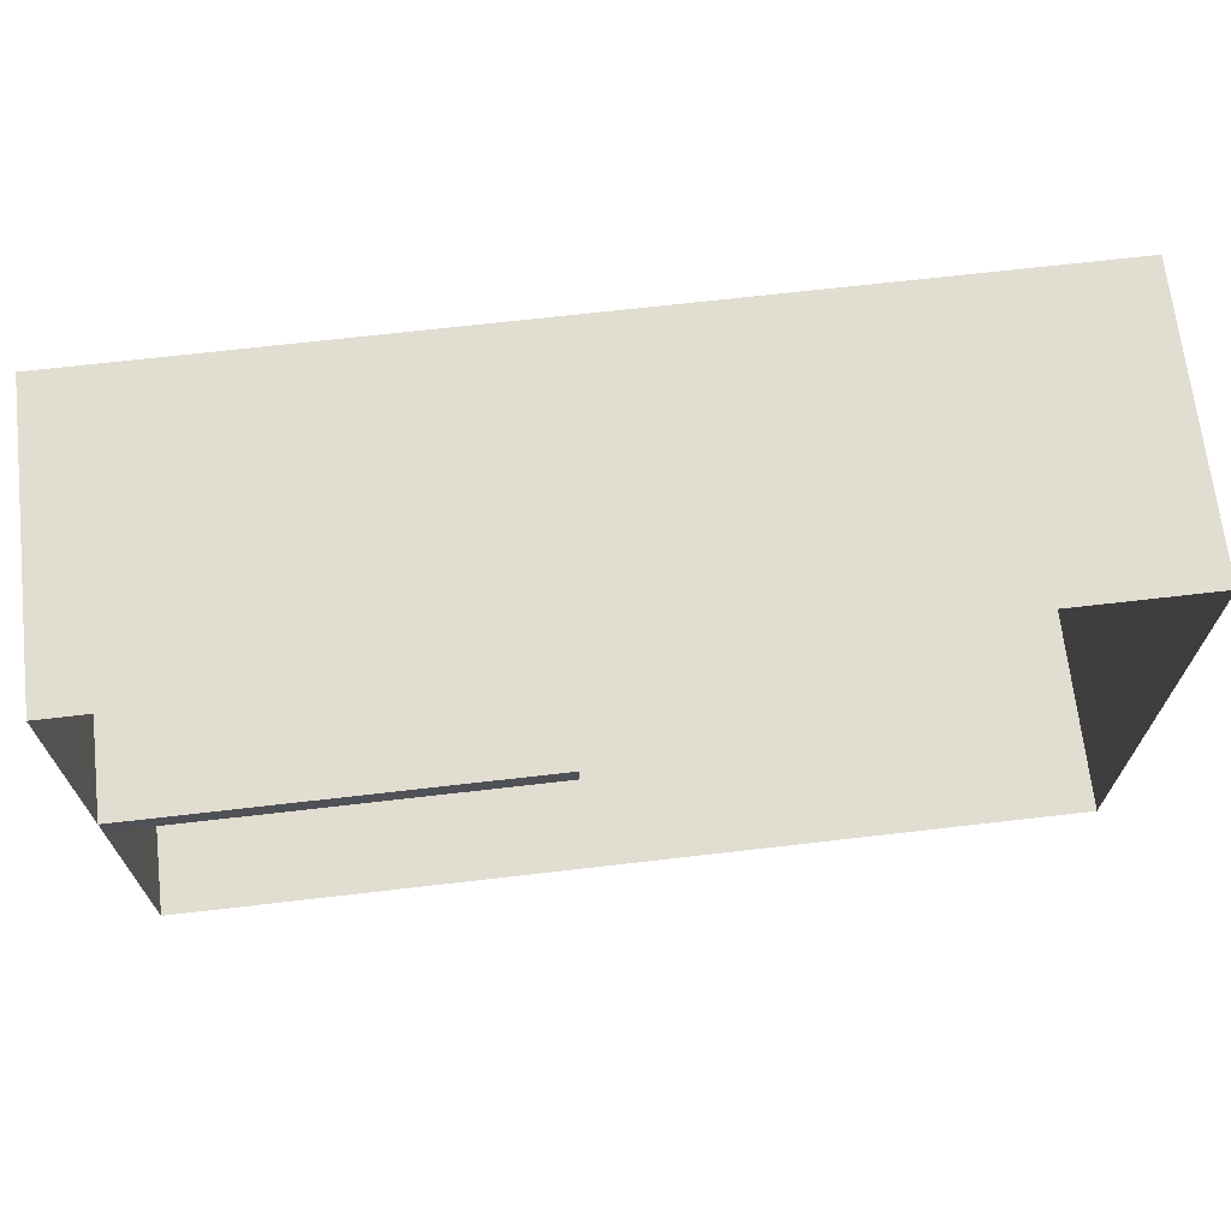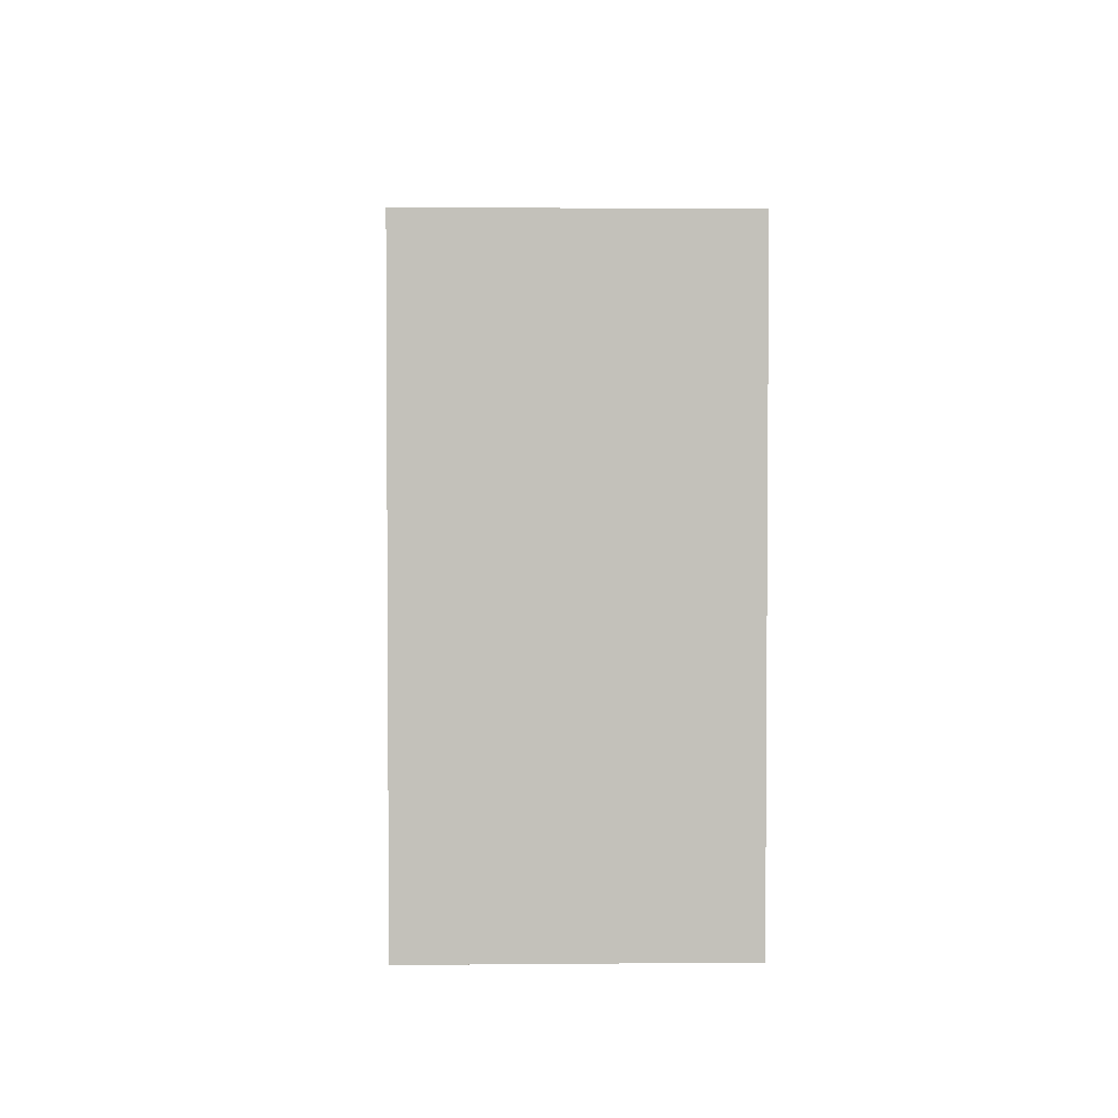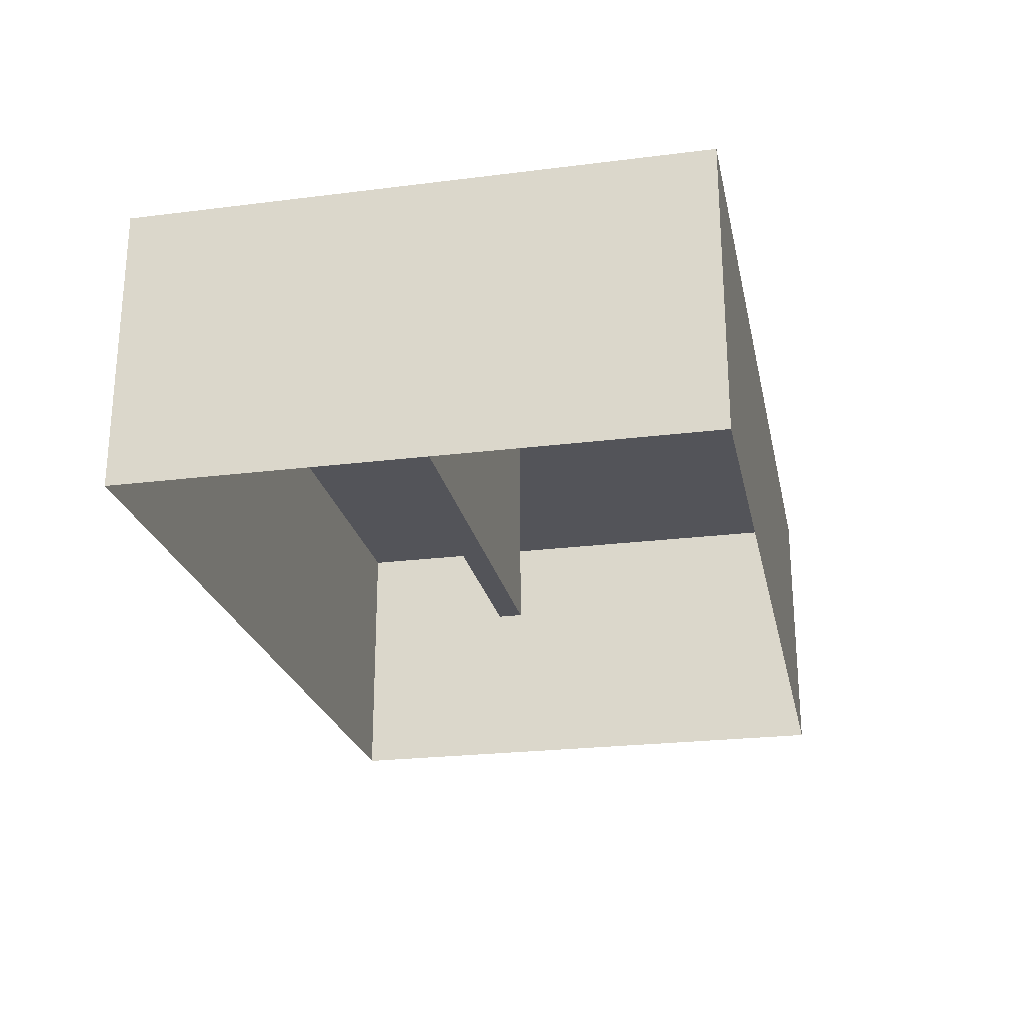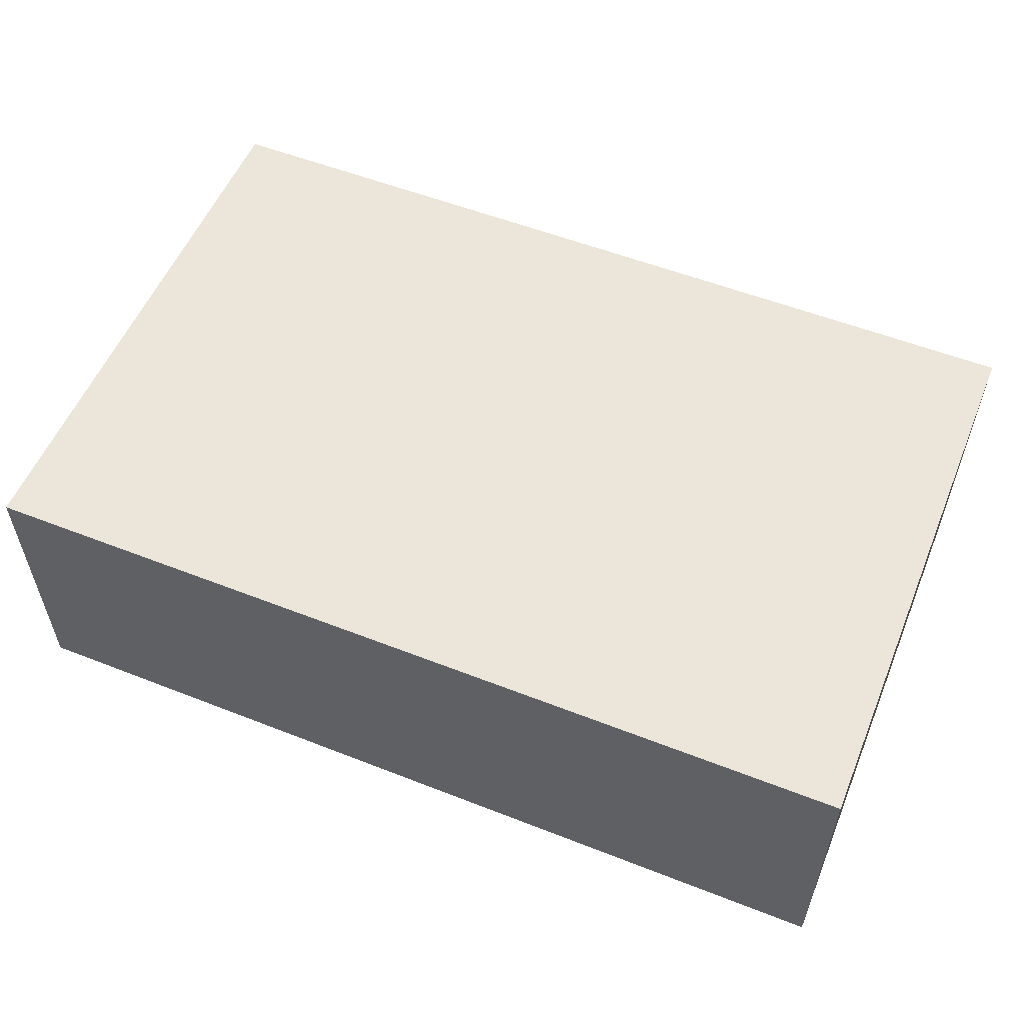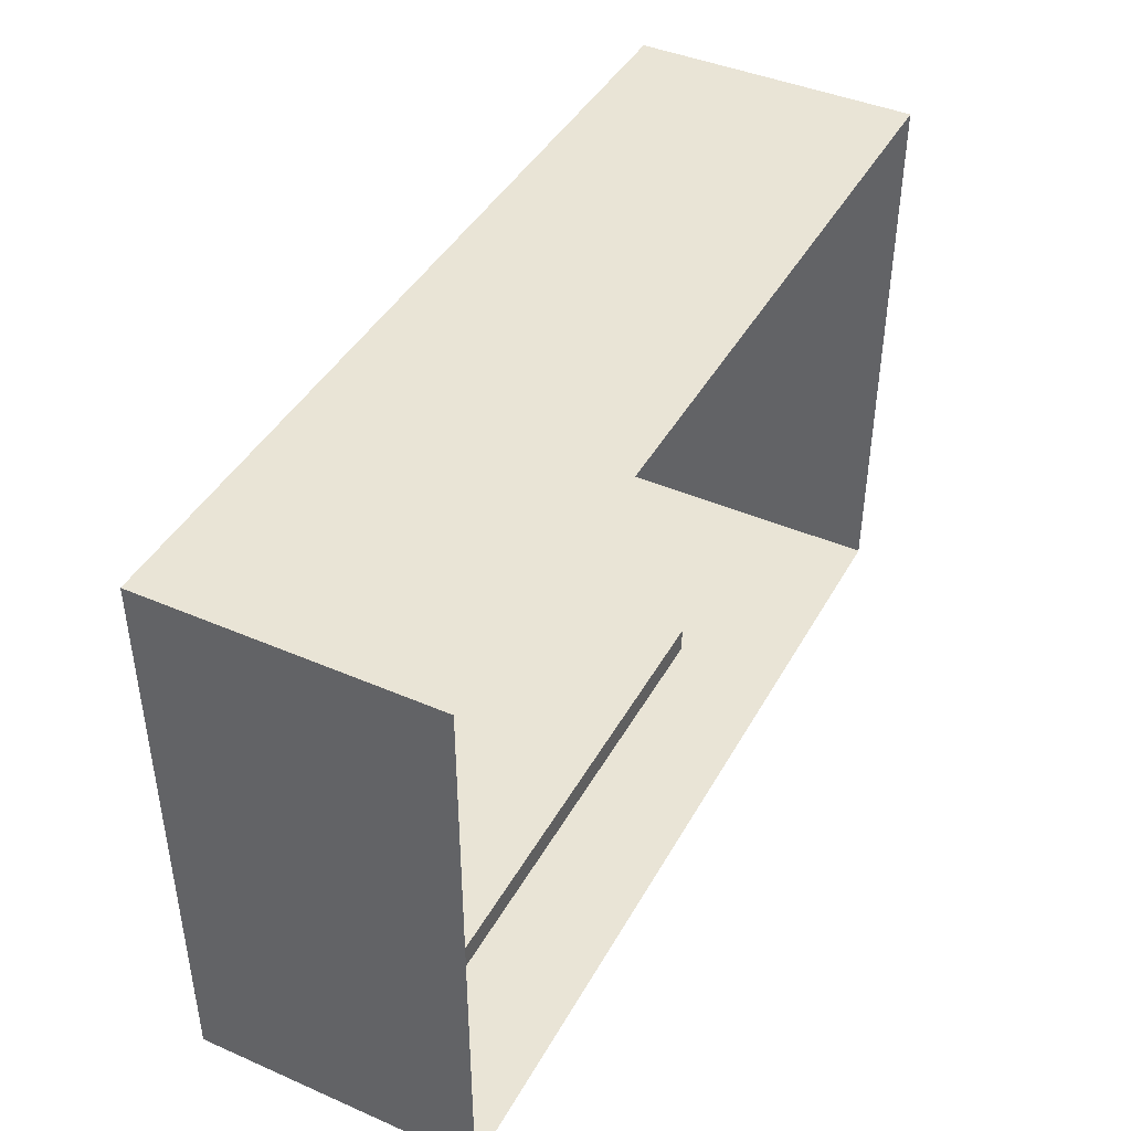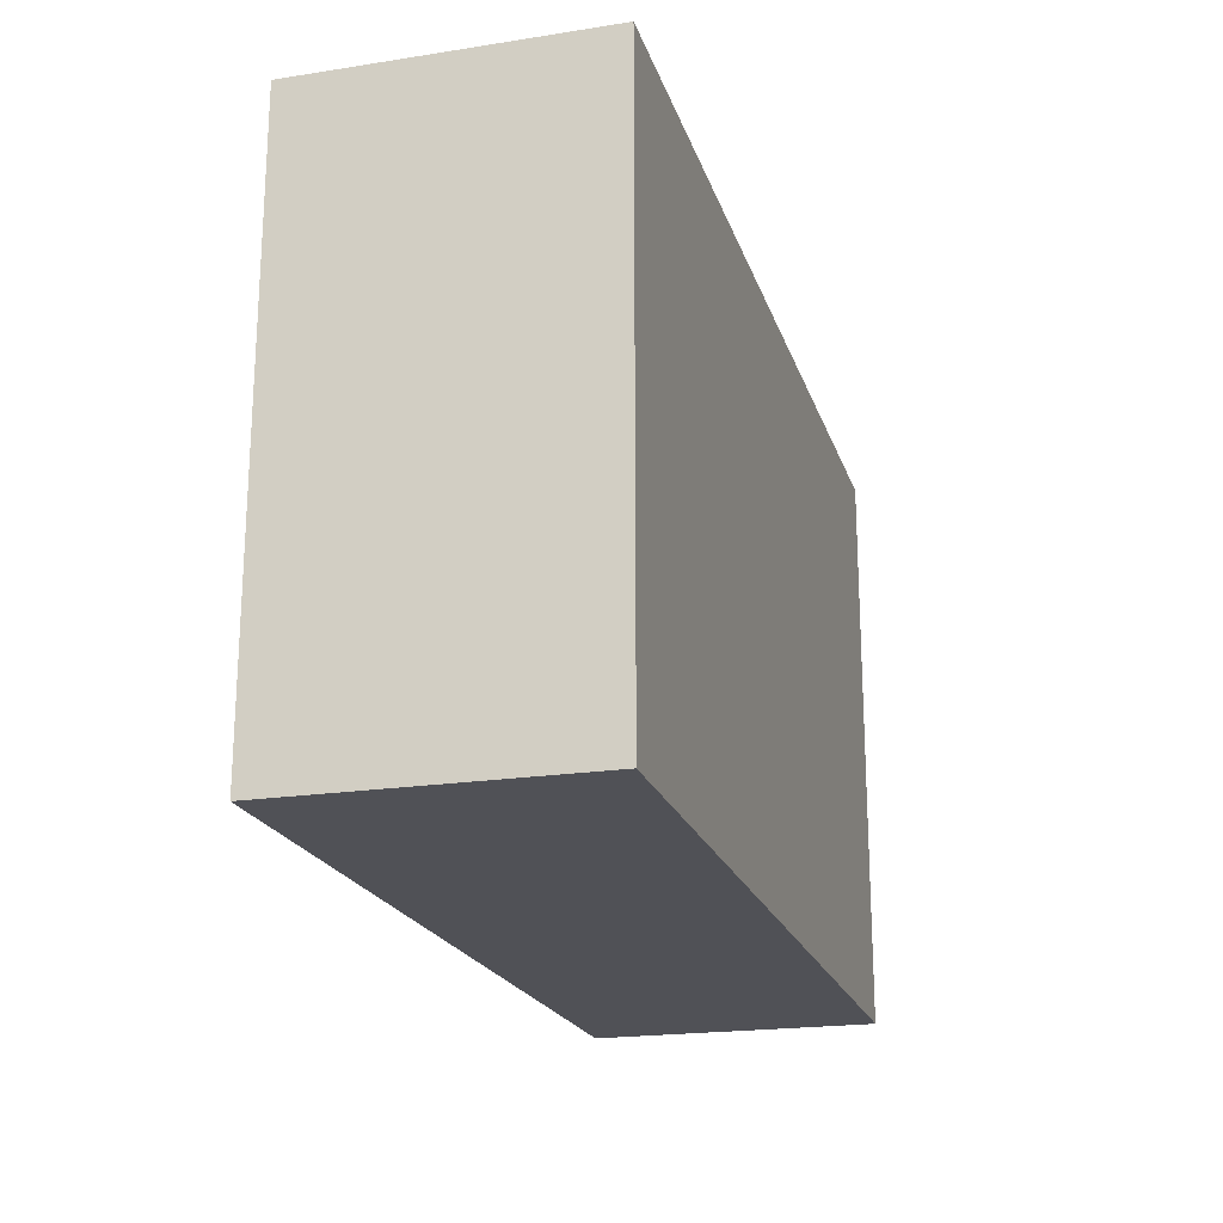
<metadata>
{"format":"obj","ext":"obj","renderer":"f3d","projection":"perspective","resolution":1024,"background":"white","views":[{"elev":68.7,"azim":173.4,"up":"+Y"},{"elev":2.9,"azim":-91.8,"up":"+Y"},{"elev":-23.9,"azim":101.8,"up":"+Z"},{"elev":55.5,"azim":22.4,"up":"+Z"},{"elev":42.7,"azim":117.3,"up":"+Y"},{"elev":-20.5,"azim":-74.3,"up":"+Y"}]}
</metadata>
<code>
v -0.5204 -0.2623 0.1298
v 0.295 -0.2623 -0.1298
v 0.295 -0.2623 0.1298
v -0.5204 -0.2623 -0.1298
v 0.295 0.01388 0.1298
v 0.295 -0.006608 0.1298
v -0.5204 0.2551 -0.1298
v 0.295 -0.006608 -0.1298
v -0.06965 -0.006608 0.1298
v -0.5204 0.2551 0.1298
v 0.295 0.01388 -0.1298
v 0.295 0.2551 0.1298
v -0.06965 0.01388 -0.1298
v -0.06965 0.01388 0.1298
v -0.06965 -0.006608 -0.1298
v 0.295 0.2551 -0.1298
g mesh1_mesh1-geometry
f 1 2 3
f 2 1 4
f 3 2 1
f 4 1 2
f 2 5 3
f 3 5 2
f 6 1 3
f 3 1 6
f 1 7 4
f 4 7 1
f 8 5 2
f 2 5 8
f 3 5 6
f 6 5 3
f 1 6 9
f 9 6 1
f 7 1 10
f 10 1 7
f 5 8 11
f 11 8 5
f 5 9 6
f 9 8 6
f 1 9 10
f 10 9 1
f 12 7 10
f 10 7 12
f 8 13 11
f 11 12 5
f 5 12 11
f 13 5 11
f 9 5 14
f 8 9 15
f 10 9 14
f 14 9 10
f 7 12 16
f 16 12 7
f 10 14 12
f 12 14 10
f 13 8 15
f 12 11 16
f 16 11 12
f 12 14 5
f 5 14 12
f 5 13 14
f 13 9 14
f 9 13 15
g mesh1_mesh1-geometry
f 6 9 5
f 6 8 9
f 11 13 8
f 11 5 13
f 14 5 9
f 15 9 8
f 15 8 13
f 14 13 5
f 14 9 13
f 15 13 9

</code>
